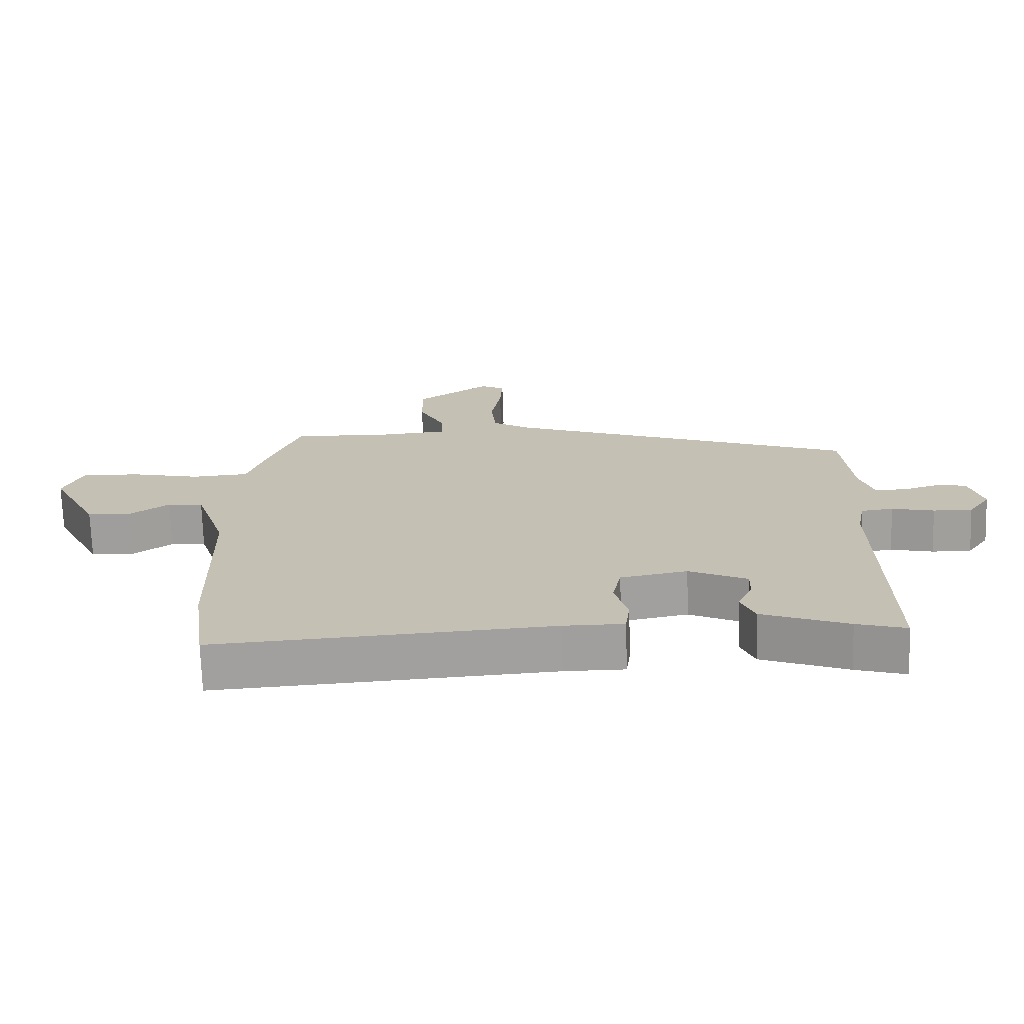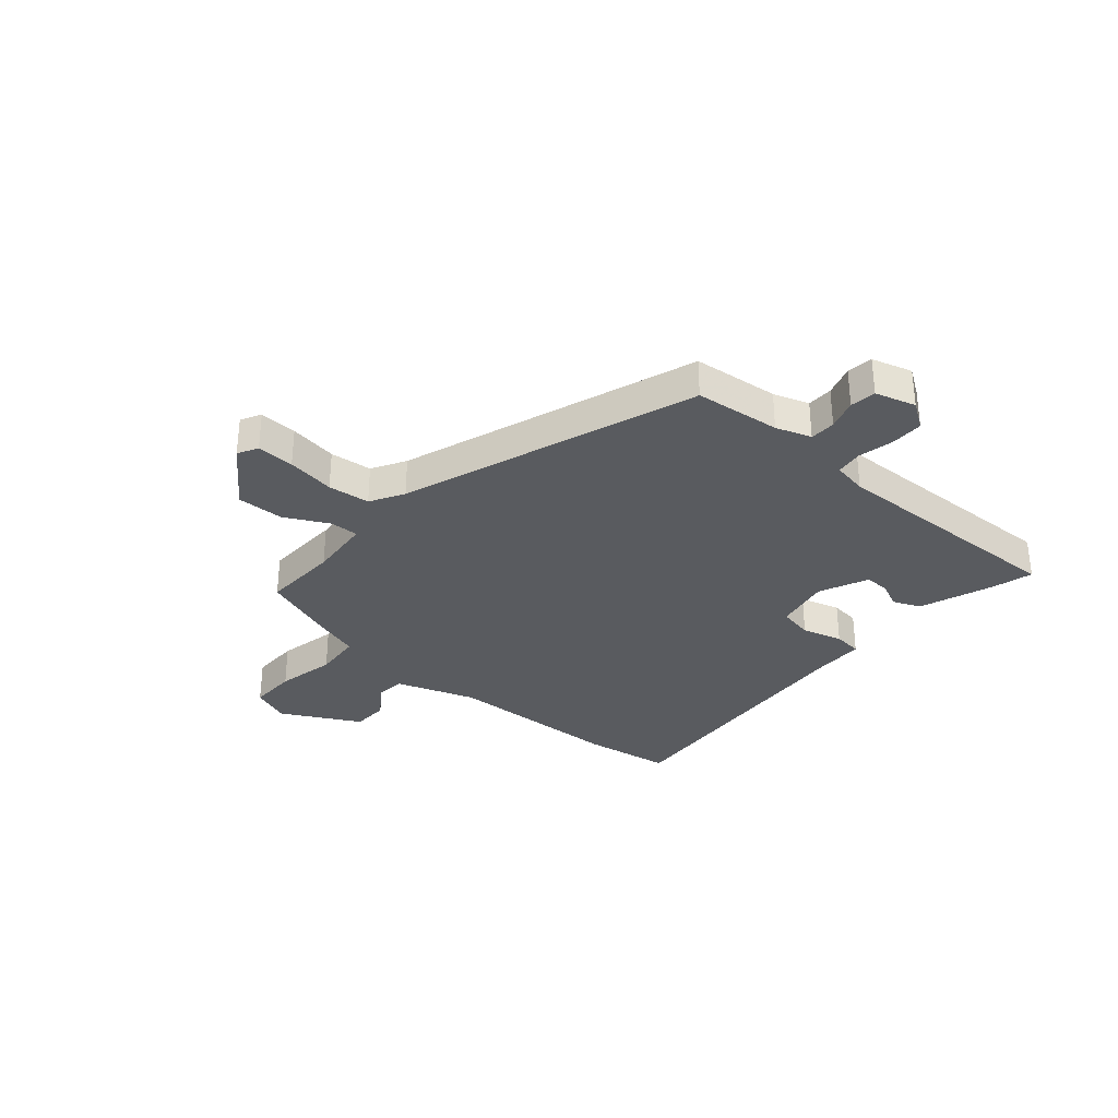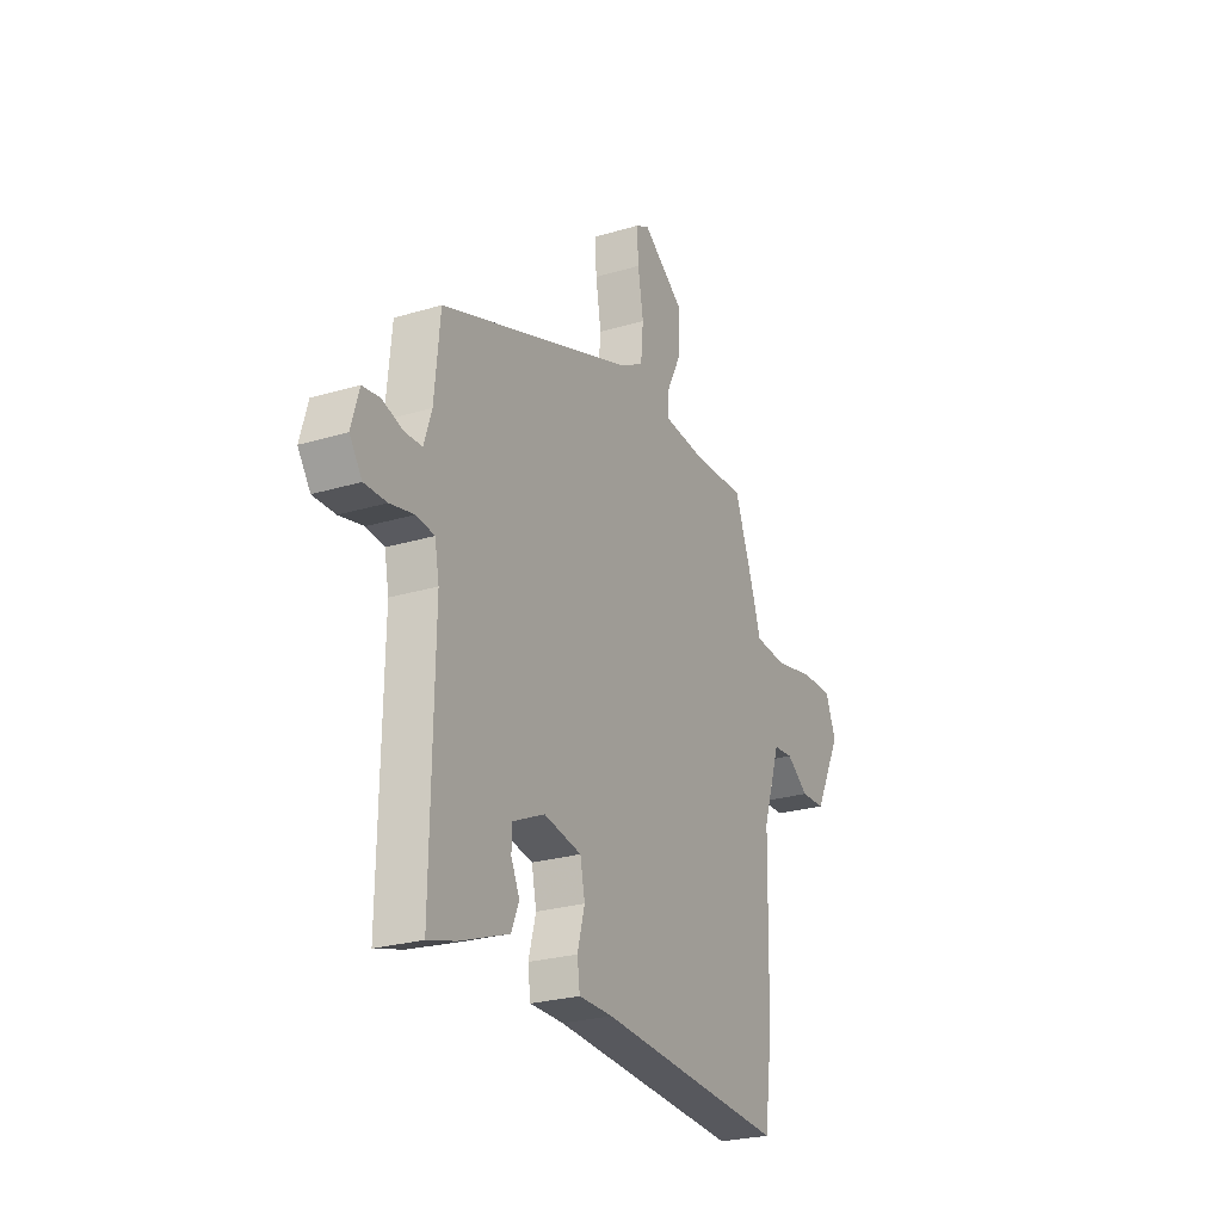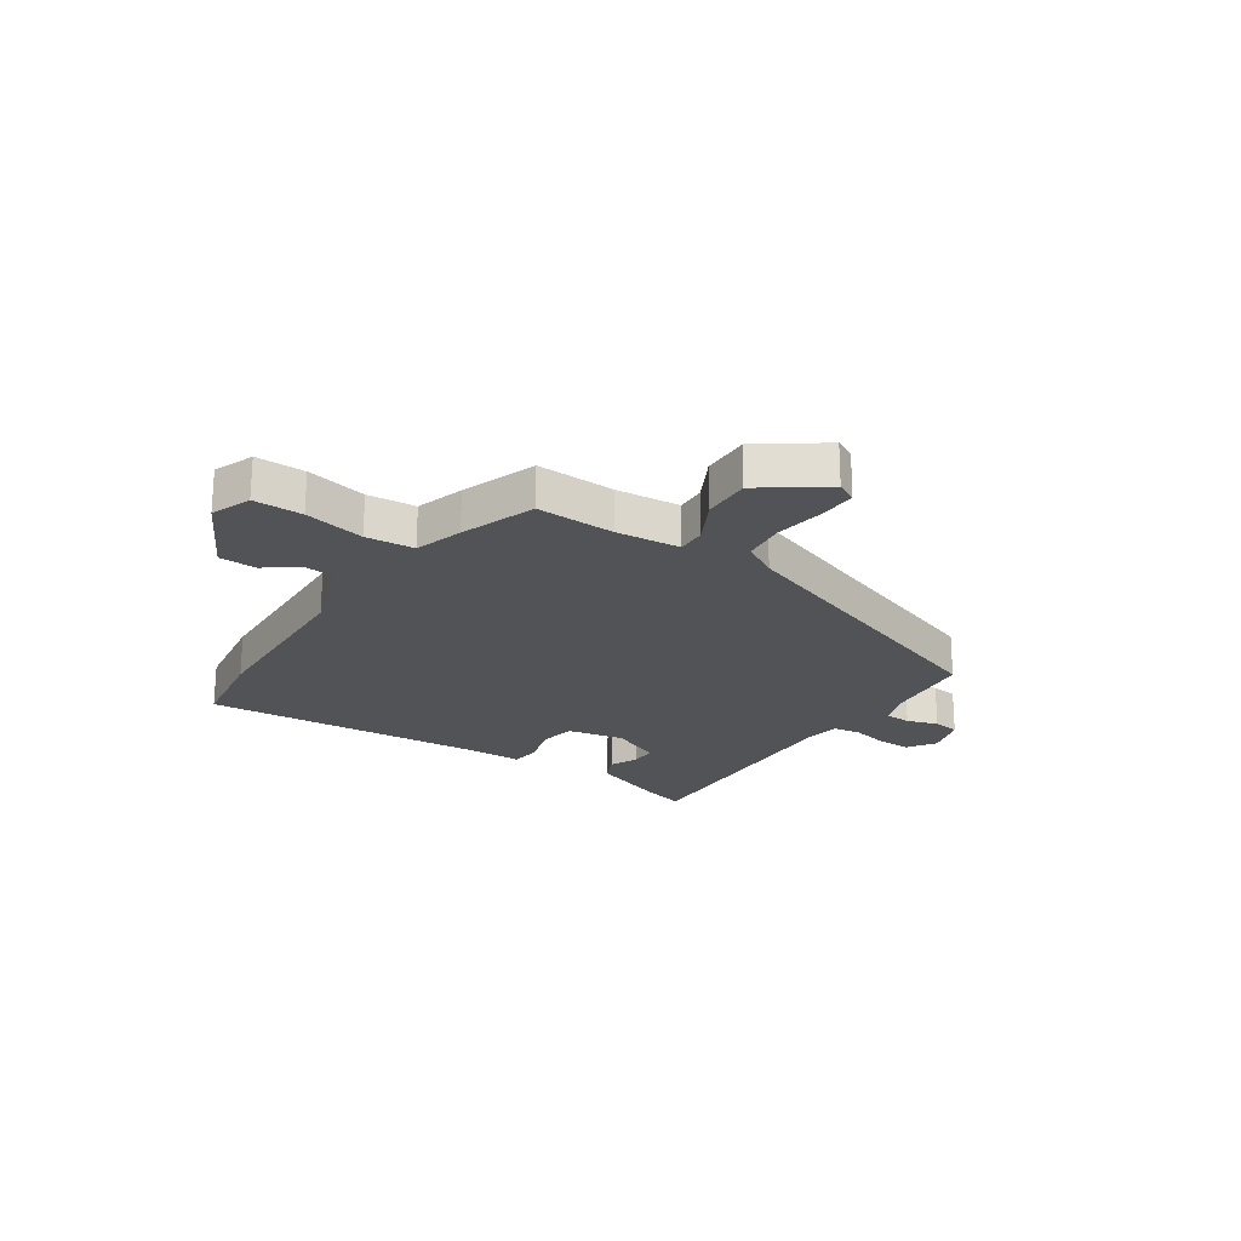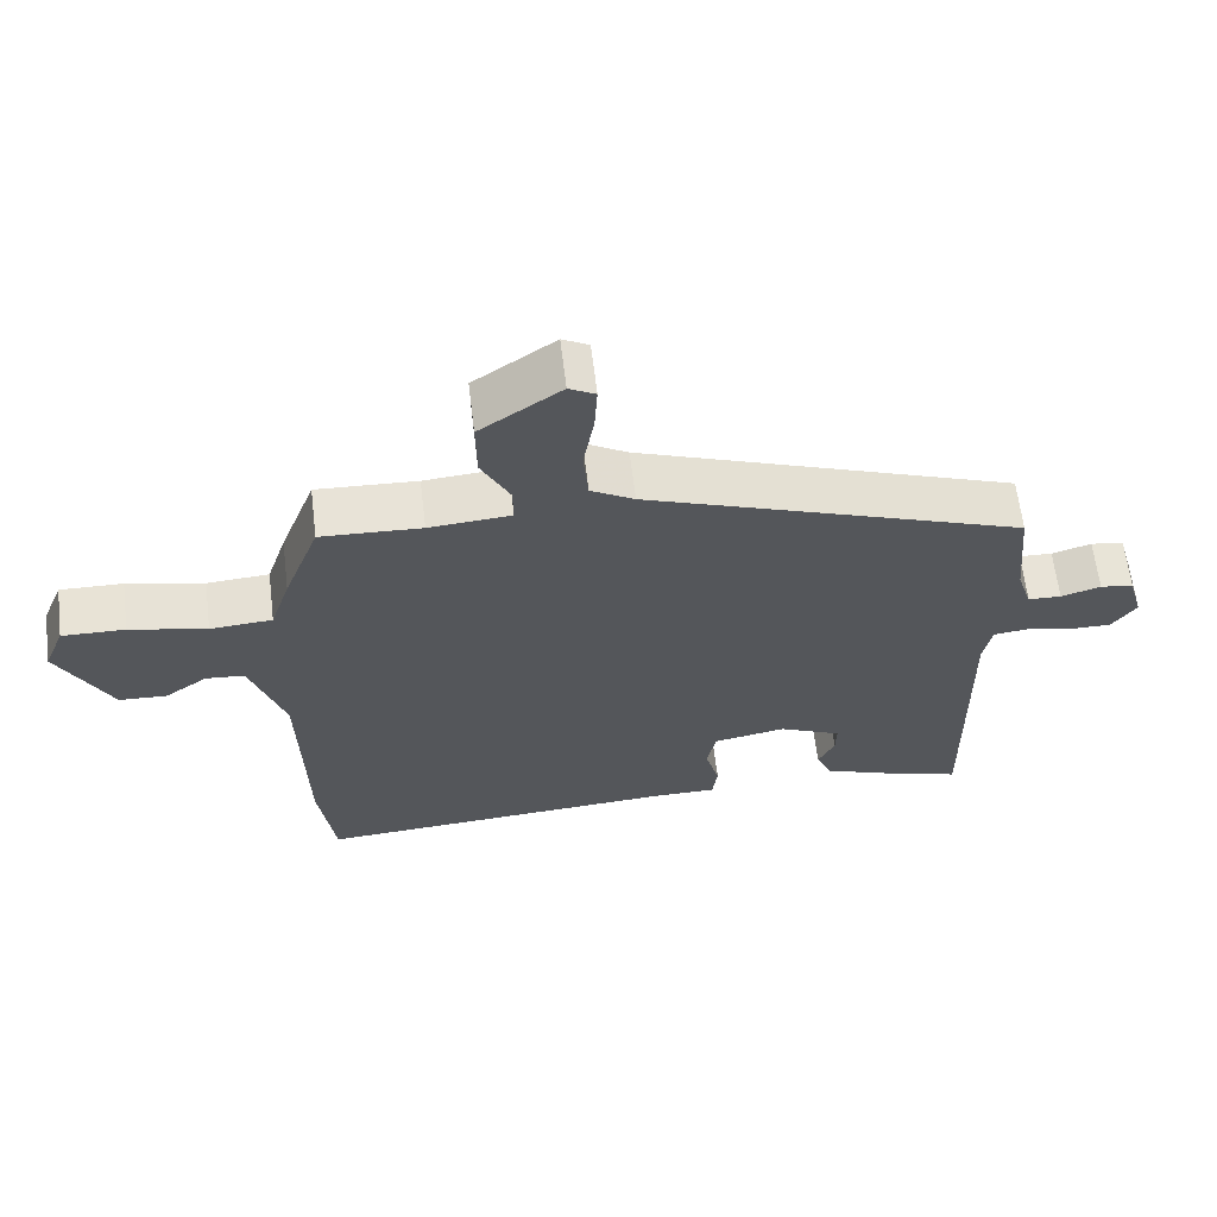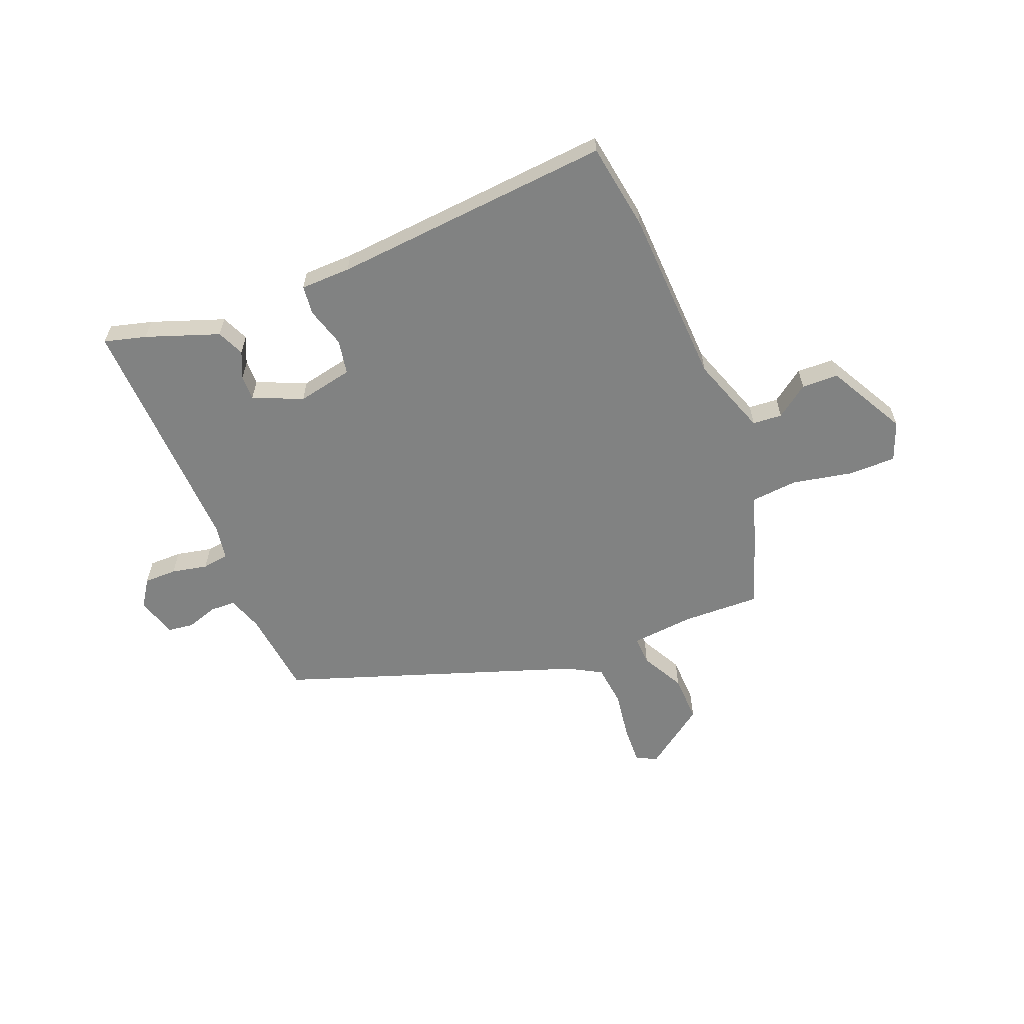
<metadata>
{"format":"obj","ext":"obj","renderer":"f3d","projection":"perspective","resolution":1024,"background":"white","views":[{"elev":-71.3,"azim":1.8,"up":"+Z"},{"elev":-32.6,"azim":50.0,"up":"+Y"},{"elev":-25.6,"azim":115.7,"up":"+Z"},{"elev":-22.4,"azim":-32.9,"up":"+Y"},{"elev":63.2,"azim":-6.9,"up":"+Z"},{"elev":-60.6,"azim":-157.0,"up":"+Y"}]}
</metadata>
<code>
v 0.509 0.07 0.303
v 0.524 0.07 0.146
v 0.545 0.07 0.081
v 0.592 0.07 0.079
v 0.648 0.07 0.096
v 0.695 0.07 0.089
v 0.716 0.07 0.015
v 0.682 0.07 -0.034
v 0.622 0.07 -0.033
v 0.557 0.07 -0.018
v 0.508 0.07 -0.024
v 0.496 0.07 -0.087
v 0.503 0.07 -0.537
v 0.427 0.07 -0.515
v 0.295 0.07 -0.465
v 0.274 0.07 -0.415
v 0.297 0.07 -0.366
v 0.298 0.07 -0.321
v 0.209 0.07 -0.28
v 0.107 0.07 -0.299
v 0.094 0.07 -0.362
v 0.114 0.07 -0.436
v 0.107 0.07 -0.489
v 0.015 0.07 -0.489
v -0.497 0.07 -0.522
v -0.519 0.07 -0.361
v -0.526 0.07 -0.037
v -0.574 0.07 0.109
v -0.628 0.07 0.114
v -0.688 0.07 0.072
v -0.755 0.07 0.075
v -0.829 0.07 0.219
v -0.8 0.07 0.29
v -0.712 0.07 0.288
v -0.604 0.07 0.264
v -0.517 0.07 0.27
v -0.489 0.07 0.356
v -0.439 0.07 0.489
v -0.298 0.07 0.482
v -0.183 0.07 0.491
v -0.184 0.07 0.544
v -0.224 0.07 0.623
v -0.225 0.07 0.71
v -0.111 0.07 0.789
v -0.074 0.07 0.769
v -0.078 0.07 0.7
v -0.093 0.07 0.612
v -0.086 0.07 0.535
v -0.025 0.07 0.499
v 0.509 0 0.303
v 0.524 0 0.146
v 0.545 0 0.081
v 0.592 0 0.079
v 0.648 0 0.096
v 0.695 0 0.089
v 0.716 0 0.015
v 0.682 0 -0.034
v 0.622 0 -0.033
v 0.557 0 -0.018
v 0.508 0 -0.024
v 0.496 0 -0.087
v 0.503 0 -0.537
v 0.427 0 -0.515
v 0.295 0 -0.465
v 0.274 0 -0.415
v 0.297 0 -0.366
v 0.298 0 -0.321
v 0.209 0 -0.28
v 0.107 0 -0.299
v 0.094 0 -0.362
v 0.114 0 -0.436
v 0.107 0 -0.489
v 0.015 0 -0.489
v -0.497 0 -0.522
v -0.519 0 -0.361
v -0.526 0 -0.037
v -0.574 0 0.109
v -0.628 0 0.114
v -0.688 0 0.072
v -0.755 0 0.075
v -0.829 0 0.219
v -0.8 0 0.29
v -0.712 0 0.288
v -0.604 0 0.264
v -0.517 0 0.27
v -0.489 0 0.356
v -0.439 0 0.489
v -0.298 0 0.482
v -0.183 0 0.491
v -0.184 0 0.544
v -0.224 0 0.623
v -0.225 0 0.71
v -0.111 0 0.789
v -0.074 0 0.769
v -0.078 0 0.7
v -0.093 0 0.612
v -0.086 0 0.535
v -0.025 0 0.499
f 45 46 47
f 44 45 47
f 43 44 47
f 42 43 47
f 41 42 47
f 40 41 47 48
f 36 37 38 39
f 36 39 40
f 33 34 35
f 32 33 35
f 31 32 35
f 30 31 35
f 29 30 35
f 28 29 35 36
f 40 48 49
f 36 40 49
f 28 36 49
f 27 28 49
f 21 22 23 24
f 26 27 49
f 25 26 49
f 24 25 49
f 21 24 49
f 20 21 49
f 15 16 17
f 14 15 17
f 13 14 17
f 12 13 17
f 11 12 17 18
f 8 9 10
f 7 8 10
f 6 7 10
f 5 6 10
f 4 5 10
f 3 4 10 11
f 11 18 19
f 3 11 19
f 2 3 19
f 19 20 49
f 2 19 49
f 1 2 49
f 96 95 94
f 96 94 93
f 96 93 92
f 96 92 91
f 96 91 90
f 97 96 90 89
f 88 87 86 85
f 89 88 85
f 84 83 82
f 84 82 81
f 84 81 80
f 84 80 79
f 84 79 78
f 85 84 78 77
f 98 97 89
f 98 89 85
f 98 85 77
f 98 77 76
f 73 72 71 70
f 98 76 75
f 98 75 74
f 98 74 73
f 98 73 70
f 98 70 69
f 66 65 64
f 66 64 63
f 66 63 62
f 66 62 61
f 67 66 61 60
f 59 58 57
f 59 57 56
f 59 56 55
f 59 55 54
f 59 54 53
f 60 59 53 52
f 68 67 60
f 68 60 52
f 68 52 51
f 98 69 68
f 98 68 51
f 98 51 50
f 1 50 51 2
f 2 51 52 3
f 3 52 53 4
f 4 53 54 5
f 5 54 55 6
f 6 55 56 7
f 7 56 57 8
f 8 57 58 9
f 9 58 59 10
f 10 59 60 11
f 11 60 61 12
f 12 61 62 13
f 13 62 63 14
f 14 63 64 15
f 15 64 65 16
f 16 65 66 17
f 17 66 67 18
f 18 67 68 19
f 19 68 69 20
f 20 69 70 21
f 21 70 71 22
f 22 71 72 23
f 23 72 73 24
f 24 73 74 25
f 25 74 75 26
f 26 75 76 27
f 27 76 77 28
f 28 77 78 29
f 29 78 79 30
f 30 79 80 31
f 31 80 81 32
f 32 81 82 33
f 33 82 83 34
f 34 83 84 35
f 35 84 85 36
f 36 85 86 37
f 37 86 87 38
f 38 87 88 39
f 39 88 89 40
f 40 89 90 41
f 41 90 91 42
f 42 91 92 43
f 43 92 93 44
f 44 93 94 45
f 45 94 95 46
f 46 95 96 47
f 47 96 97 48
f 48 97 98 49
f 49 98 50 1

</code>
